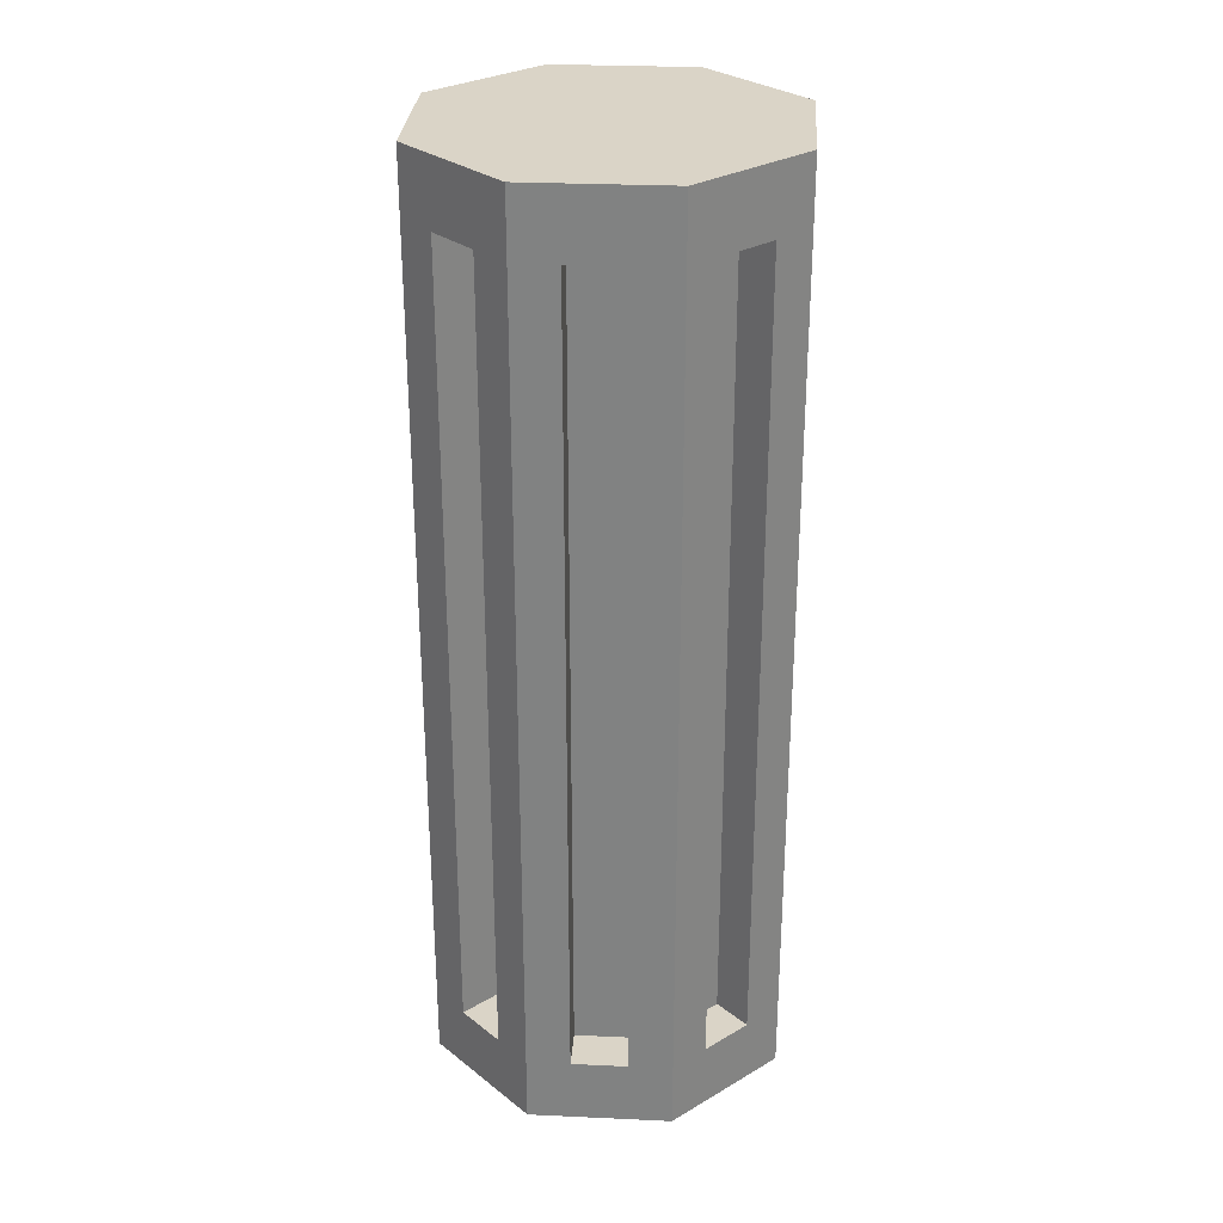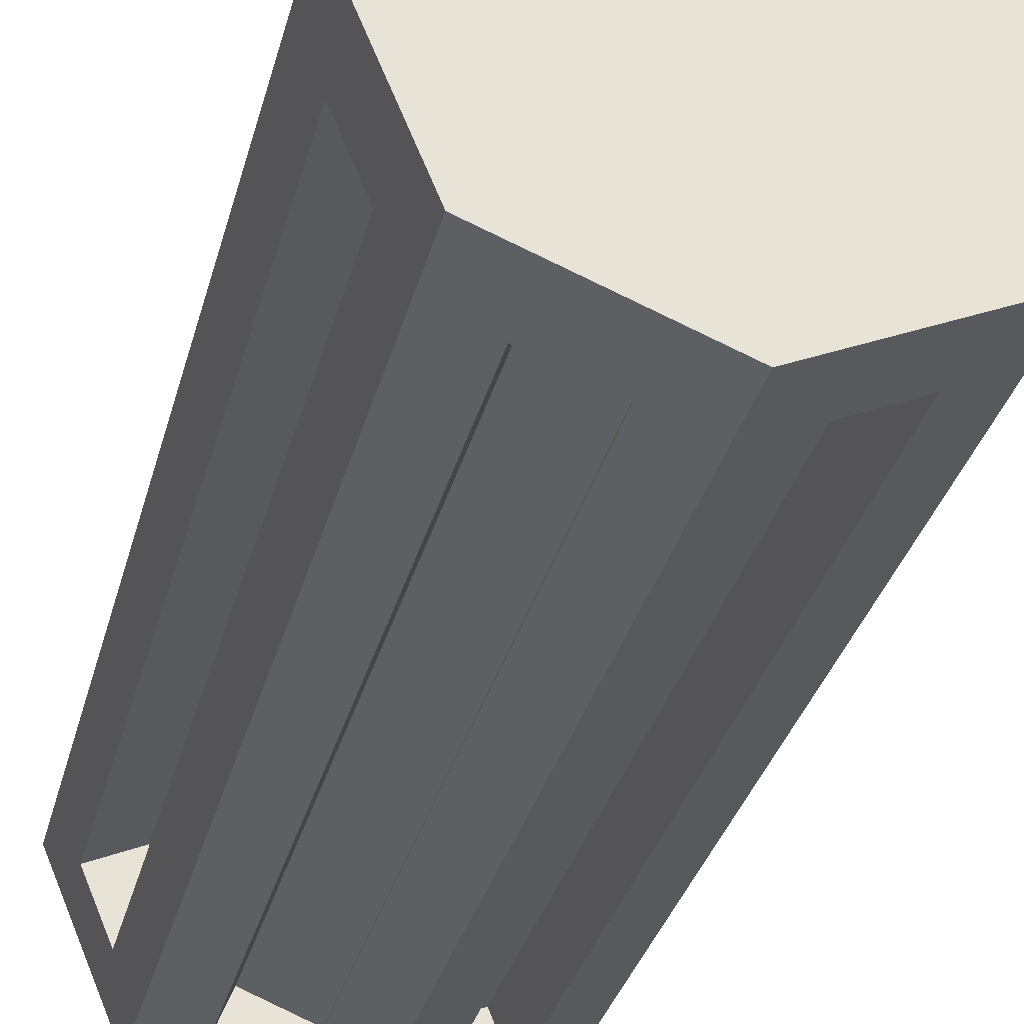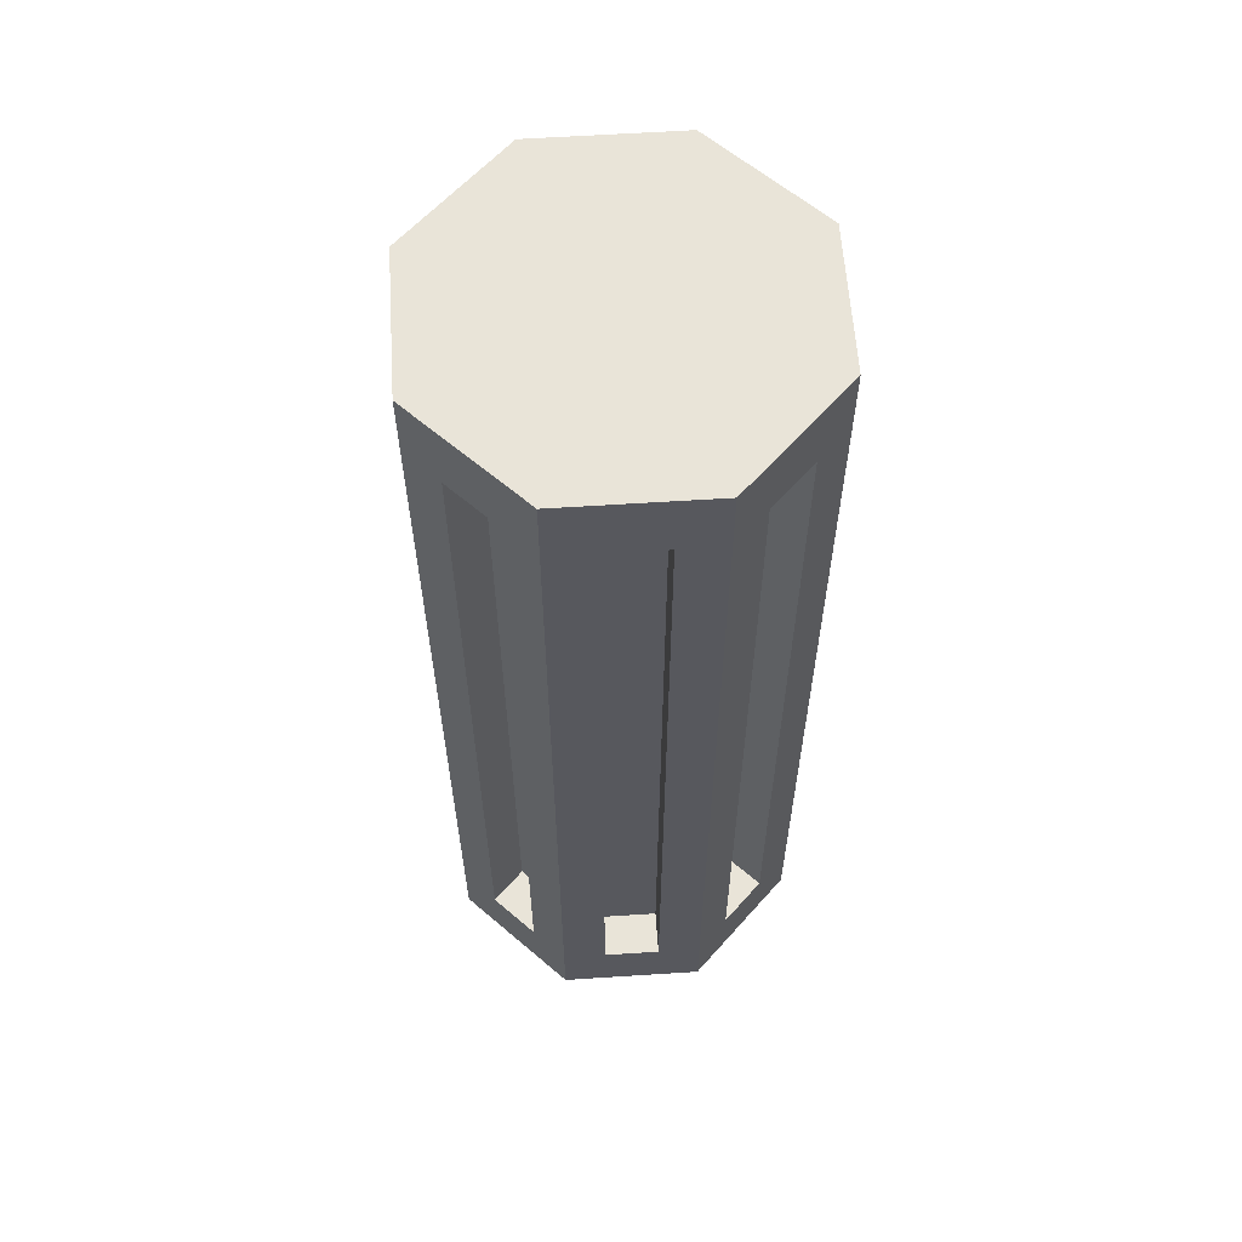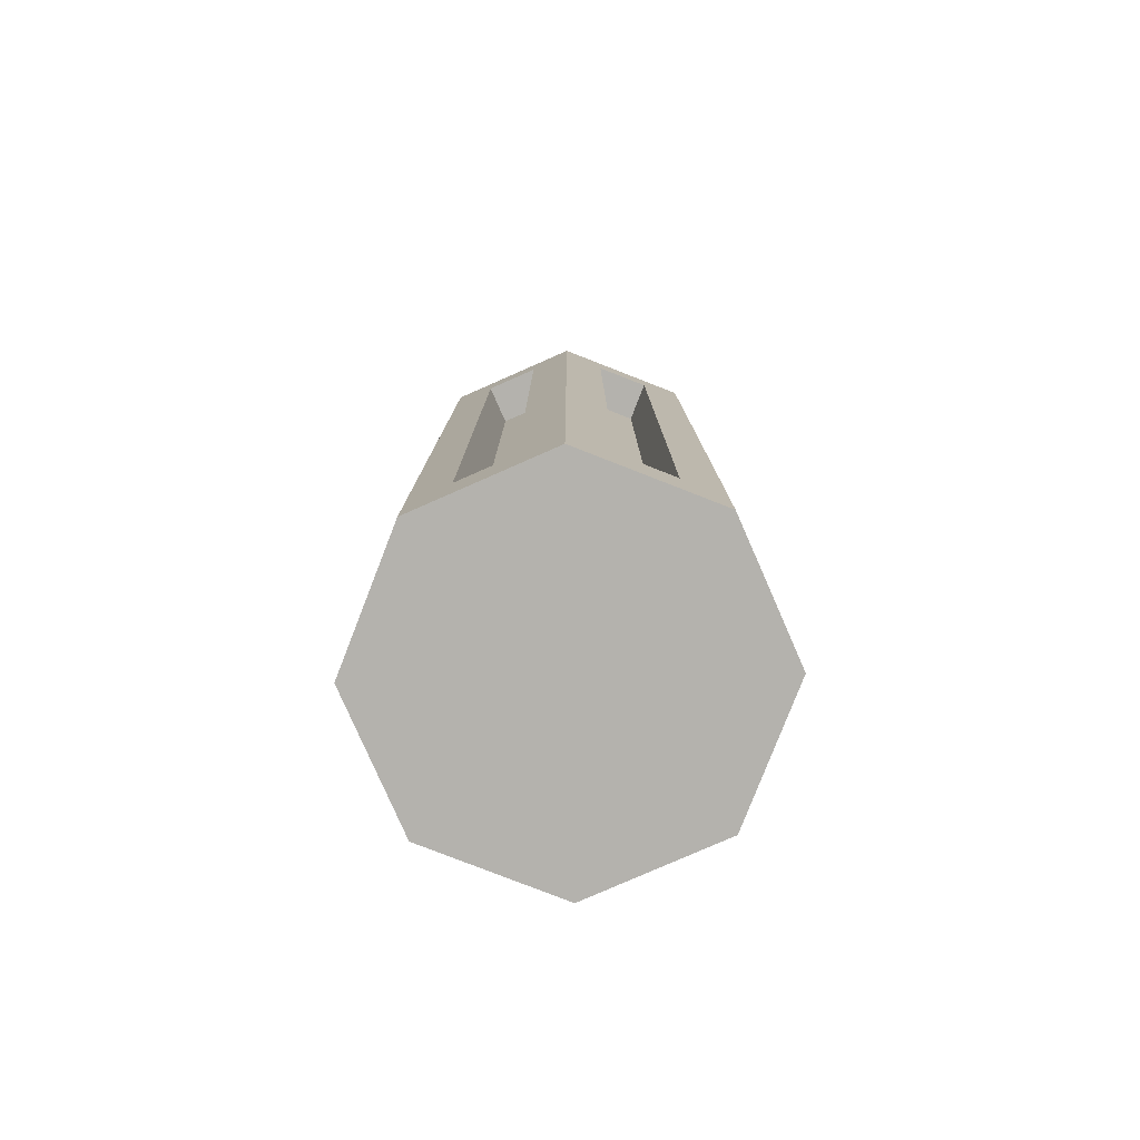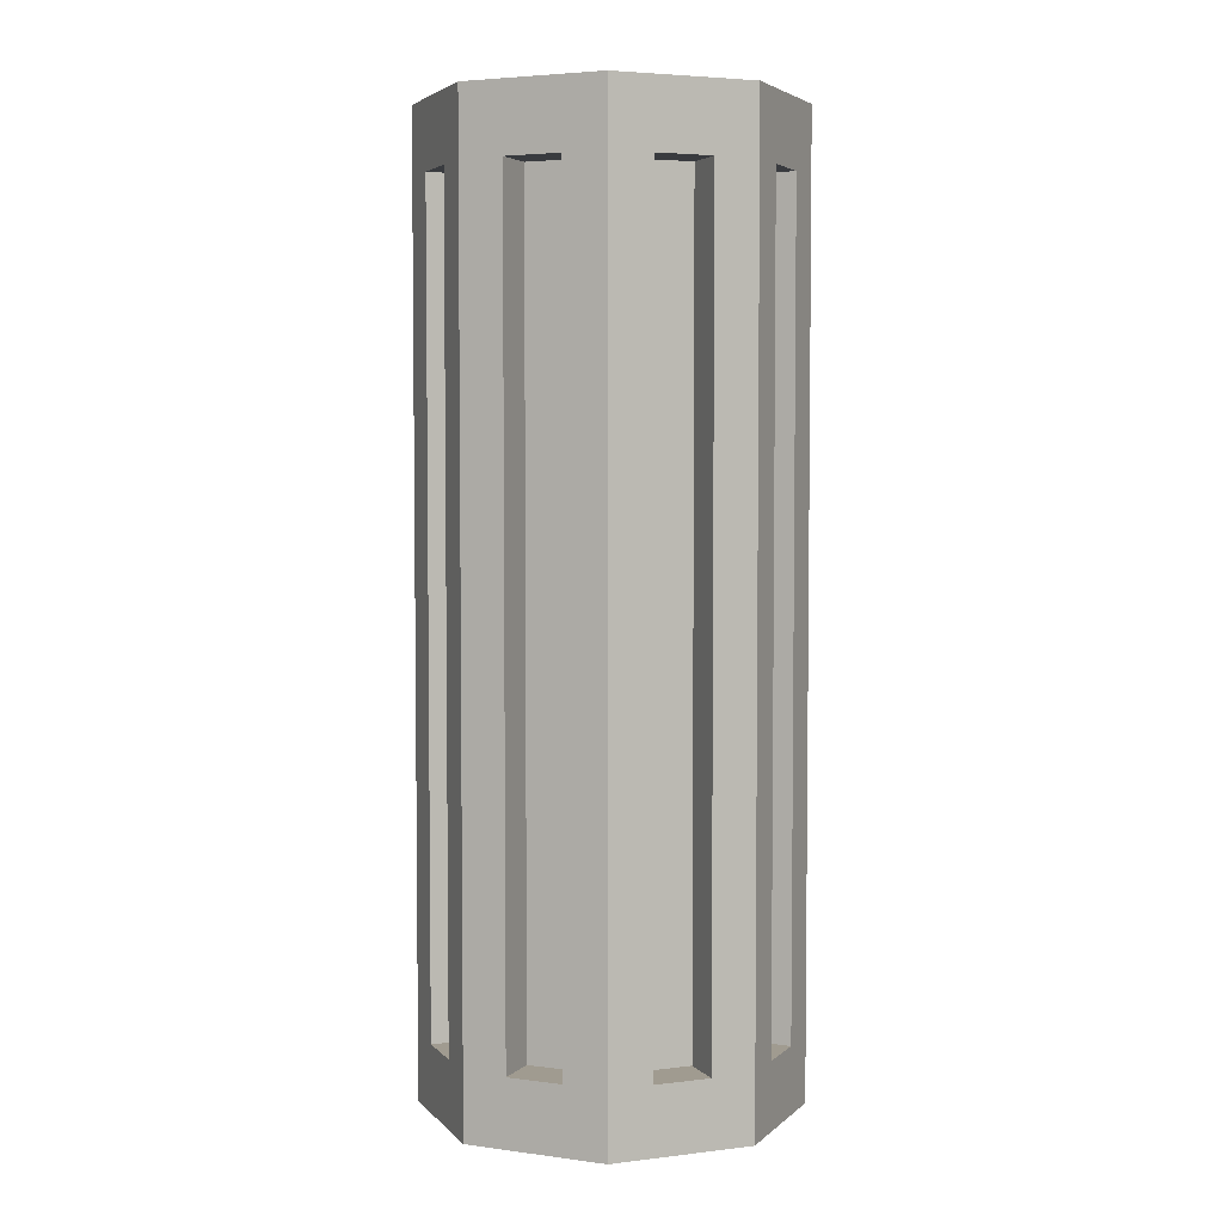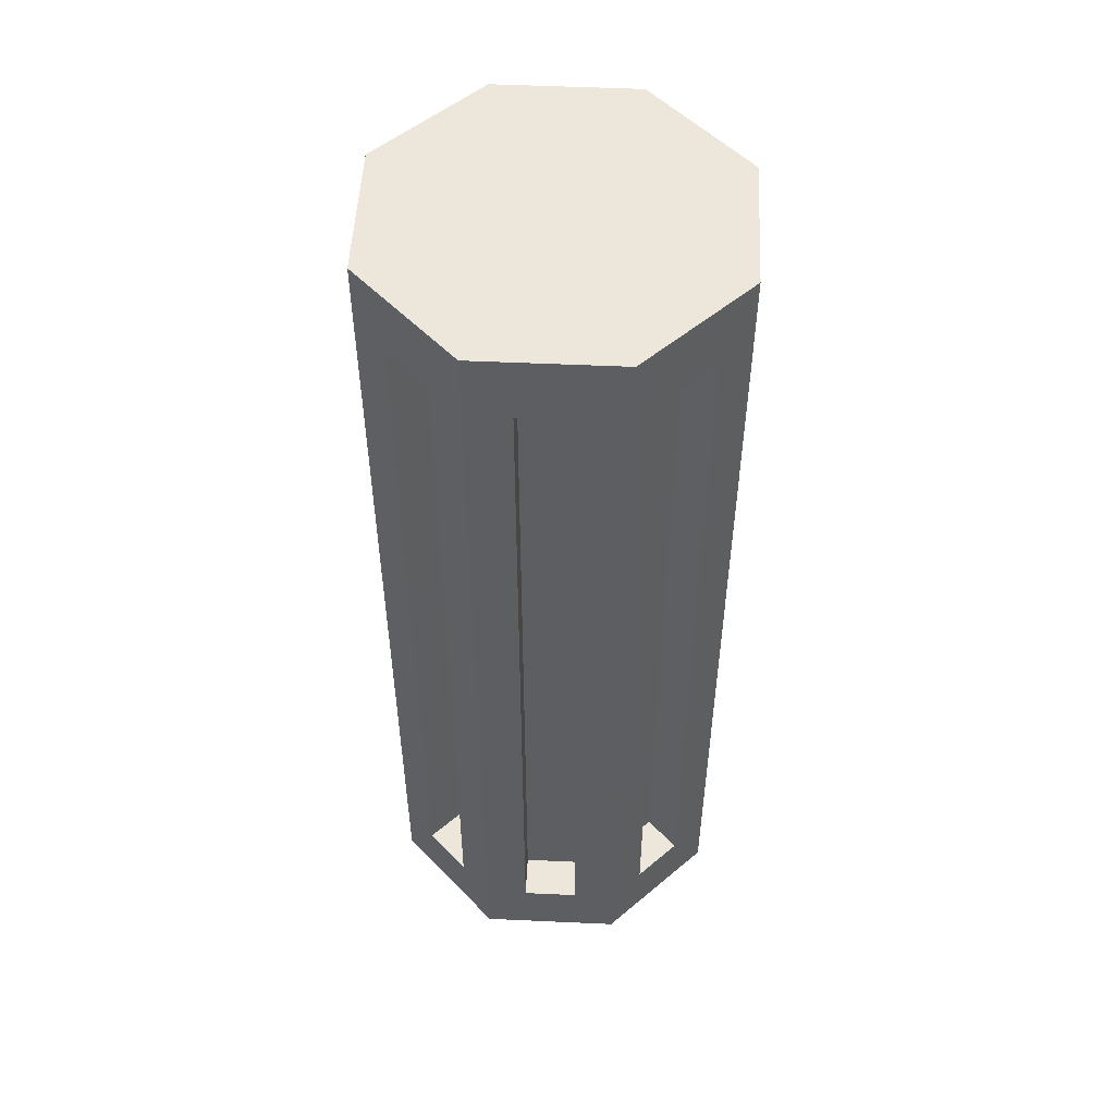
<metadata>
{"format":"obj","ext":"obj","renderer":"f3d","projection":"perspective","resolution":1024,"background":"white","views":[{"elev":28.9,"azim":161.4,"up":"+Y"},{"elev":-28.5,"azim":-12.5,"up":"+Z"},{"elev":60.5,"azim":63.7,"up":"+Y"},{"elev":-79.6,"azim":46.2,"up":"+Y"},{"elev":4.2,"azim":91.0,"up":"+Y"},{"elev":52.1,"azim":-154.7,"up":"+Y"}]}
</metadata>
<code>
v  -11.07 6.508 -4.562
v  -11.32 6.508 -3.964
v  -11.92 6.508 -3.716
v  -12.52 6.508 -3.964
v  -12.76 6.508 -4.562
v  -12.52 6.508 -5.16
v  -11.92 6.508 -5.408
v  -11.32 6.508 -5.16
v  -11.07 5.648 -4.562
v  -11.32 5.648 -3.964
v  -11.92 5.648 -3.716
v  -12.52 5.648 -3.964
v  -12.76 5.648 -4.562
v  -12.52 5.648 -5.16
v  -11.92 5.648 -5.408
v  -11.32 5.648 -5.16
v  -11.07 4.788 -4.562
v  -11.32 4.788 -3.964
v  -11.92 4.788 -3.716
v  -12.52 4.788 -3.964
v  -12.76 4.788 -4.562
v  -12.52 4.788 -5.16
v  -11.92 4.788 -5.408
v  -11.32 4.788 -5.16
v  -11.07 3.927 -4.562
v  -11.32 3.927 -3.964
v  -11.92 3.927 -3.716
v  -12.52 3.927 -3.964
v  -12.76 3.927 -4.562
v  -12.52 3.927 -5.16
v  -11.92 3.927 -5.408
v  -11.32 3.927 -5.16
v  -11.07 3.067 -4.562
v  -11.32 3.067 -3.964
v  -11.92 3.067 -3.716
v  -12.52 3.067 -3.964
v  -12.76 3.067 -4.562
v  -12.52 3.067 -5.16
v  -11.92 3.067 -5.408
v  -11.32 3.067 -5.16
v  -11.07 2.207 -4.562
v  -11.32 2.207 -3.964
v  -11.92 2.207 -3.716
v  -12.52 2.207 -3.964
v  -12.76 2.207 -4.562
v  -12.52 2.207 -5.16
v  -11.92 2.207 -5.408
v  -11.32 2.207 -5.16
v  -11.74 5.648 -5.333
v  -11.74 6.206 -5.333
v  -11.5 6.206 -5.235
v  -11.5 5.648 -5.235
v  -11.5 4.788 -5.235
v  -11.5 3.927 -5.235
v  -11.5 3.067 -5.235
v  -11.5 2.509 -5.235
v  -11.74 2.509 -5.333
v  -11.74 3.067 -5.333
v  -11.74 3.927 -5.333
v  -11.74 4.788 -5.333
v  -12.33 5.648 -5.235
v  -12.33 6.206 -5.235
v  -12.1 6.206 -5.333
v  -12.1 5.648 -5.333
v  -12.1 4.788 -5.333
v  -12.1 3.927 -5.333
v  -12.1 3.067 -5.333
v  -12.1 2.509 -5.333
v  -12.33 2.509 -5.235
v  -12.33 3.067 -5.235
v  -12.33 3.927 -5.235
v  -12.33 4.788 -5.235
v  -12.69 5.648 -4.743
v  -12.69 6.206 -4.743
v  -12.59 6.206 -4.979
v  -12.59 5.648 -4.979
v  -12.59 4.788 -4.979
v  -12.59 3.927 -4.979
v  -12.59 3.067 -4.979
v  -12.59 2.509 -4.979
v  -12.69 2.509 -4.743
v  -12.69 3.067 -4.743
v  -12.69 3.927 -4.743
v  -12.69 4.788 -4.743
v  -12.59 5.648 -4.145
v  -12.59 6.206 -4.145
v  -12.69 6.206 -4.381
v  -12.69 5.648 -4.381
v  -12.69 4.788 -4.381
v  -12.69 3.927 -4.381
v  -12.69 3.067 -4.381
v  -12.69 2.509 -4.381
v  -12.59 2.509 -4.145
v  -12.59 3.067 -4.145
v  -12.59 3.927 -4.145
v  -12.59 4.788 -4.145
v  -12.1 5.648 -3.791
v  -12.1 6.206 -3.791
v  -12.33 6.206 -3.889
v  -12.33 5.648 -3.889
v  -12.33 4.788 -3.889
v  -12.33 3.927 -3.889
v  -12.33 3.067 -3.889
v  -12.33 2.509 -3.889
v  -12.1 2.509 -3.791
v  -12.1 3.067 -3.791
v  -12.1 3.927 -3.791
v  -12.1 4.788 -3.791
v  -11.5 5.648 -3.889
v  -11.5 6.206 -3.889
v  -11.74 6.206 -3.791
v  -11.74 5.648 -3.791
v  -11.74 4.788 -3.791
v  -11.74 3.927 -3.791
v  -11.74 3.067 -3.791
v  -11.74 2.509 -3.791
v  -11.5 2.509 -3.889
v  -11.5 3.067 -3.889
v  -11.5 3.927 -3.889
v  -11.5 4.788 -3.889
v  -11.15 6.206 -4.381
v  -11.24 6.206 -4.145
v  -11.24 5.648 -4.145
v  -11.24 4.788 -4.145
v  -11.24 3.927 -4.145
v  -11.24 3.067 -4.145
v  -11.24 2.509 -4.145
v  -11.15 2.509 -4.381
v  -11.15 3.067 -4.381
v  -11.15 3.927 -4.381
v  -11.15 4.788 -4.381
v  -11.15 5.648 -4.381
v  -11.15 6.206 -4.743
v  -11.15 5.648 -4.743
v  -11.15 4.788 -4.743
v  -11.15 3.927 -4.743
v  -11.15 3.067 -4.743
v  -11.15 2.509 -4.743
v  -11.24 2.509 -4.979
v  -11.24 3.067 -4.979
v  -11.24 3.927 -4.979
v  -11.24 4.788 -4.979
v  -11.24 5.648 -4.979
v  -11.24 6.206 -4.979
v  -11.33 6.206 -4.456
v  -11.42 6.206 -4.22
v  -11.42 5.648 -4.22
v  -11.42 4.788 -4.22
v  -11.42 3.927 -4.22
v  -11.42 3.067 -4.22
v  -11.42 2.509 -4.22
v  -11.33 2.509 -4.456
v  -11.33 3.067 -4.456
v  -11.33 3.927 -4.456
v  -11.33 4.788 -4.456
v  -11.33 5.648 -4.456
v  -11.57 5.648 -4.07
v  -11.57 6.206 -4.07
v  -11.81 6.206 -3.972
v  -11.81 5.648 -3.972
v  -11.81 4.788 -3.972
v  -11.81 3.927 -3.972
v  -11.81 3.067 -3.972
v  -11.81 2.509 -3.972
v  -11.57 2.509 -4.07
v  -11.57 3.067 -4.07
v  -11.57 3.927 -4.07
v  -11.57 4.788 -4.07
v  -12.02 5.648 -3.972
v  -12.02 6.206 -3.972
v  -12.26 6.206 -4.07
v  -12.26 5.648 -4.07
v  -12.26 4.788 -4.07
v  -12.26 3.927 -4.07
v  -12.26 3.067 -4.07
v  -12.26 2.509 -4.07
v  -12.02 2.509 -3.972
v  -12.02 3.067 -3.972
v  -12.02 3.927 -3.972
v  -12.02 4.788 -3.972
v  -12.41 5.648 -4.22
v  -12.41 6.206 -4.22
v  -12.51 6.206 -4.456
v  -12.51 5.648 -4.456
v  -12.51 4.788 -4.456
v  -12.51 3.927 -4.456
v  -12.51 3.067 -4.456
v  -12.51 2.509 -4.456
v  -12.41 2.509 -4.22
v  -12.41 3.067 -4.22
v  -12.41 3.927 -4.22
v  -12.41 4.788 -4.22
v  -12.51 5.648 -4.668
v  -12.51 6.206 -4.668
v  -12.41 6.206 -4.904
v  -12.41 5.648 -4.904
v  -12.41 4.788 -4.904
v  -12.41 3.927 -4.904
v  -12.41 3.067 -4.904
v  -12.41 2.509 -4.904
v  -12.51 2.509 -4.668
v  -12.51 3.067 -4.668
v  -12.51 3.927 -4.668
v  -12.51 4.788 -4.668
v  -12.26 5.648 -5.054
v  -12.26 6.206 -5.054
v  -12.02 6.206 -5.152
v  -12.02 5.648 -5.152
v  -12.02 4.788 -5.152
v  -12.02 3.927 -5.152
v  -12.02 3.067 -5.152
v  -12.02 2.509 -5.152
v  -12.26 2.509 -5.054
v  -12.26 3.067 -5.054
v  -12.26 3.927 -5.054
v  -12.26 4.788 -5.054
v  -11.81 5.648 -5.152
v  -11.81 6.206 -5.152
v  -11.57 6.206 -5.054
v  -11.57 5.648 -5.054
v  -11.57 4.788 -5.054
v  -11.57 3.927 -5.054
v  -11.57 3.067 -5.054
v  -11.57 2.509 -5.054
v  -11.81 2.509 -5.152
v  -11.81 3.067 -5.152
v  -11.81 3.927 -5.152
v  -11.81 4.788 -5.152
v  -11.33 6.206 -4.668
v  -11.33 5.648 -4.668
v  -11.33 4.788 -4.668
v  -11.33 3.927 -4.668
v  -11.33 3.067 -4.668
v  -11.33 2.509 -4.668
v  -11.42 2.509 -4.904
v  -11.42 3.067 -4.904
v  -11.42 3.927 -4.904
v  -11.42 4.788 -4.904
v  -11.42 5.648 -4.904
v  -11.42 6.206 -4.904
v  -11.41 6.508 -4.055
v  -11.2 6.508 -4.562
v  -11.41 6.508 -5.069
v  -11.92 6.508 -5.279
v  -12.42 6.508 -5.069
v  -12.63 6.508 -4.562
v  -12.42 6.508 -4.055
v  -11.92 6.508 -3.845
g Cylinder003
f 145 146 147 156
f 158 159 160 157
f 170 171 172 169
f 182 183 184 181
f 194 195 196 193
f 206 207 208 205
f 218 219 220 217
f 240 229 230 239
f 156 147 148 155
f 157 160 161 168
f 169 172 173 180
f 181 184 185 192
f 193 196 197 204
f 205 208 209 216
f 217 220 221 228
f 239 230 231 238
f 155 148 149 154
f 168 161 162 167
f 180 173 174 179
f 192 185 186 191
f 204 197 198 203
f 216 209 210 215
f 228 221 222 227
f 238 231 232 237
f 154 149 150 153
f 167 162 163 166
f 179 174 175 178
f 191 186 187 190
f 203 198 199 202
f 215 210 211 214
f 227 222 223 226
f 237 232 233 236
f 153 150 151 152
f 166 163 164 165
f 178 175 176 177
f 190 187 188 189
f 202 199 200 201
f 214 211 212 213
f 226 223 224 225
f 236 233 234 235
f 246 247 242 243
f 44 45 48 41
f 248 241 242 247
f 244 245 246 243
f 42 43 44 41
f 46 47 48 45
f 15 7 50 49
f 7 8 51 50
f 8 16 52 51
f 16 24 53 52
f 24 32 54 53
f 32 40 55 54
f 40 48 56 55
f 48 47 57 56
f 47 39 58 57
f 39 31 59 58
f 31 23 60 59
f 23 15 49 60
f 14 6 62 61
f 6 7 63 62
f 7 15 64 63
f 15 23 65 64
f 23 31 66 65
f 31 39 67 66
f 39 47 68 67
f 47 46 69 68
f 46 38 70 69
f 38 30 71 70
f 30 22 72 71
f 22 14 61 72
f 13 5 74 73
f 5 6 75 74
f 6 14 76 75
f 14 22 77 76
f 22 30 78 77
f 30 38 79 78
f 38 46 80 79
f 46 45 81 80
f 45 37 82 81
f 37 29 83 82
f 29 21 84 83
f 21 13 73 84
f 12 4 86 85
f 4 5 87 86
f 5 13 88 87
f 13 21 89 88
f 21 29 90 89
f 29 37 91 90
f 37 45 92 91
f 45 44 93 92
f 44 36 94 93
f 36 28 95 94
f 28 20 96 95
f 20 12 85 96
f 11 3 98 97
f 3 4 99 98
f 4 12 100 99
f 12 20 101 100
f 20 28 102 101
f 28 36 103 102
f 36 44 104 103
f 44 43 105 104
f 43 35 106 105
f 35 27 107 106
f 27 19 108 107
f 19 11 97 108
f 10 2 110 109
f 2 3 111 110
f 3 11 112 111
f 11 19 113 112
f 19 27 114 113
f 27 35 115 114
f 35 43 116 115
f 43 42 117 116
f 42 34 118 117
f 34 26 119 118
f 26 18 120 119
f 18 10 109 120
f 1 2 122 121
f 2 10 123 122
f 10 18 124 123
f 18 26 125 124
f 26 34 126 125
f 34 42 127 126
f 42 41 128 127
f 41 33 129 128
f 33 25 130 129
f 25 17 131 130
f 17 9 132 131
f 9 1 121 132
f 1 9 134 133
f 9 17 135 134
f 17 25 136 135
f 25 33 137 136
f 33 41 138 137
f 41 48 139 138
f 48 40 140 139
f 40 32 141 140
f 32 24 142 141
f 24 16 143 142
f 16 8 144 143
f 8 1 133 144
f 121 122 146 145
f 122 123 147 146
f 123 124 148 147
f 124 125 149 148
f 125 126 150 149
f 126 127 151 150
f 127 128 152 151
f 128 129 153 152
f 129 130 154 153
f 130 131 155 154
f 131 132 156 155
f 132 121 145 156
f 109 110 158 157
f 110 111 159 158
f 111 112 160 159
f 112 113 161 160
f 113 114 162 161
f 114 115 163 162
f 115 116 164 163
f 116 117 165 164
f 117 118 166 165
f 118 119 167 166
f 119 120 168 167
f 120 109 157 168
f 97 98 170 169
f 98 99 171 170
f 99 100 172 171
f 100 101 173 172
f 101 102 174 173
f 102 103 175 174
f 103 104 176 175
f 104 105 177 176
f 105 106 178 177
f 106 107 179 178
f 107 108 180 179
f 108 97 169 180
f 85 86 182 181
f 86 87 183 182
f 87 88 184 183
f 88 89 185 184
f 89 90 186 185
f 90 91 187 186
f 91 92 188 187
f 92 93 189 188
f 93 94 190 189
f 94 95 191 190
f 95 96 192 191
f 96 85 181 192
f 73 74 194 193
f 74 75 195 194
f 75 76 196 195
f 76 77 197 196
f 77 78 198 197
f 78 79 199 198
f 79 80 200 199
f 80 81 201 200
f 81 82 202 201
f 82 83 203 202
f 83 84 204 203
f 84 73 193 204
f 61 62 206 205
f 62 63 207 206
f 63 64 208 207
f 64 65 209 208
f 65 66 210 209
f 66 67 211 210
f 67 68 212 211
f 68 69 213 212
f 69 70 214 213
f 70 71 215 214
f 71 72 216 215
f 72 61 205 216
f 49 50 218 217
f 50 51 219 218
f 51 52 220 219
f 52 53 221 220
f 53 54 222 221
f 54 55 223 222
f 55 56 224 223
f 56 57 225 224
f 57 58 226 225
f 58 59 227 226
f 59 60 228 227
f 60 49 217 228
f 133 134 230 229
f 134 135 231 230
f 135 136 232 231
f 136 137 233 232
f 137 138 234 233
f 138 139 235 234
f 139 140 236 235
f 140 141 237 236
f 141 142 238 237
f 142 143 239 238
f 143 144 240 239
f 144 133 229 240
f 2 1 242 241
f 1 8 243 242
f 8 7 244 243
f 7 6 245 244
f 6 5 246 245
f 5 4 247 246
f 4 3 248 247
f 3 2 241 248

</code>
